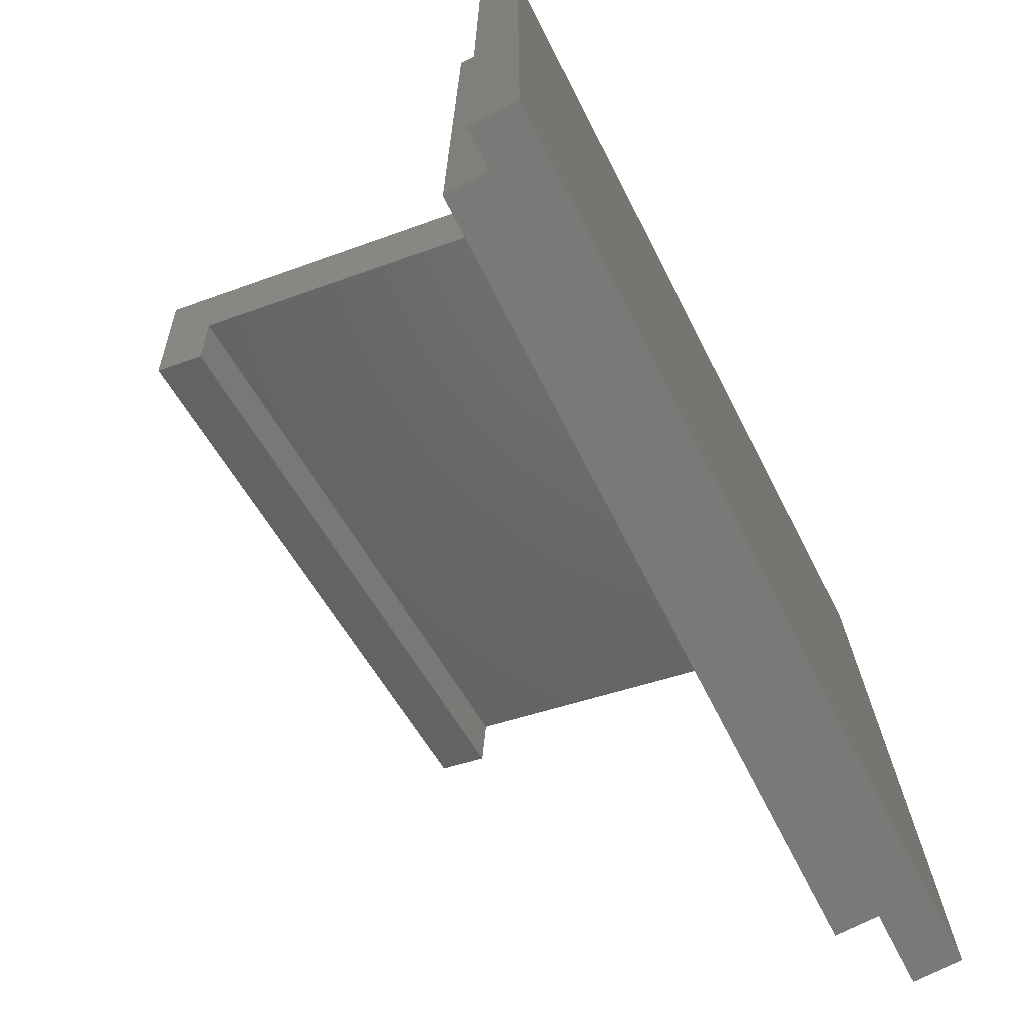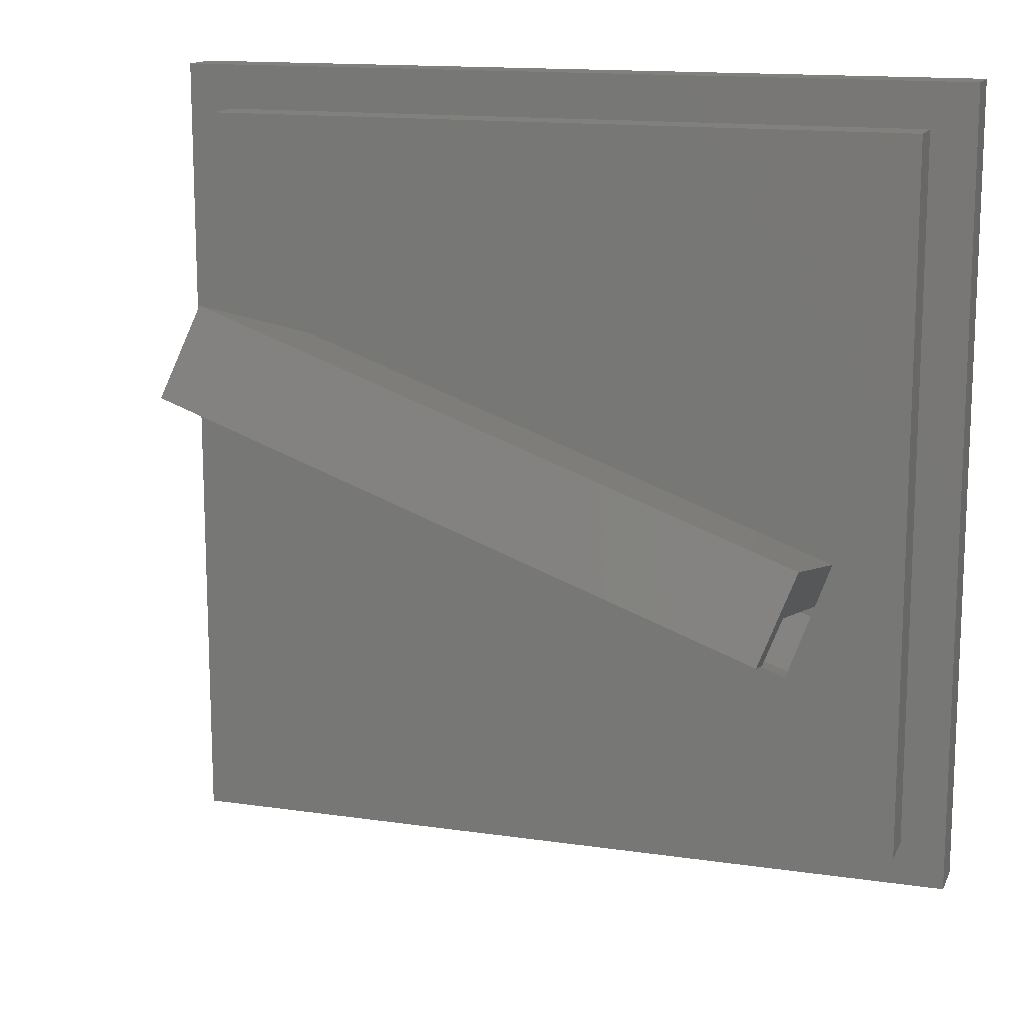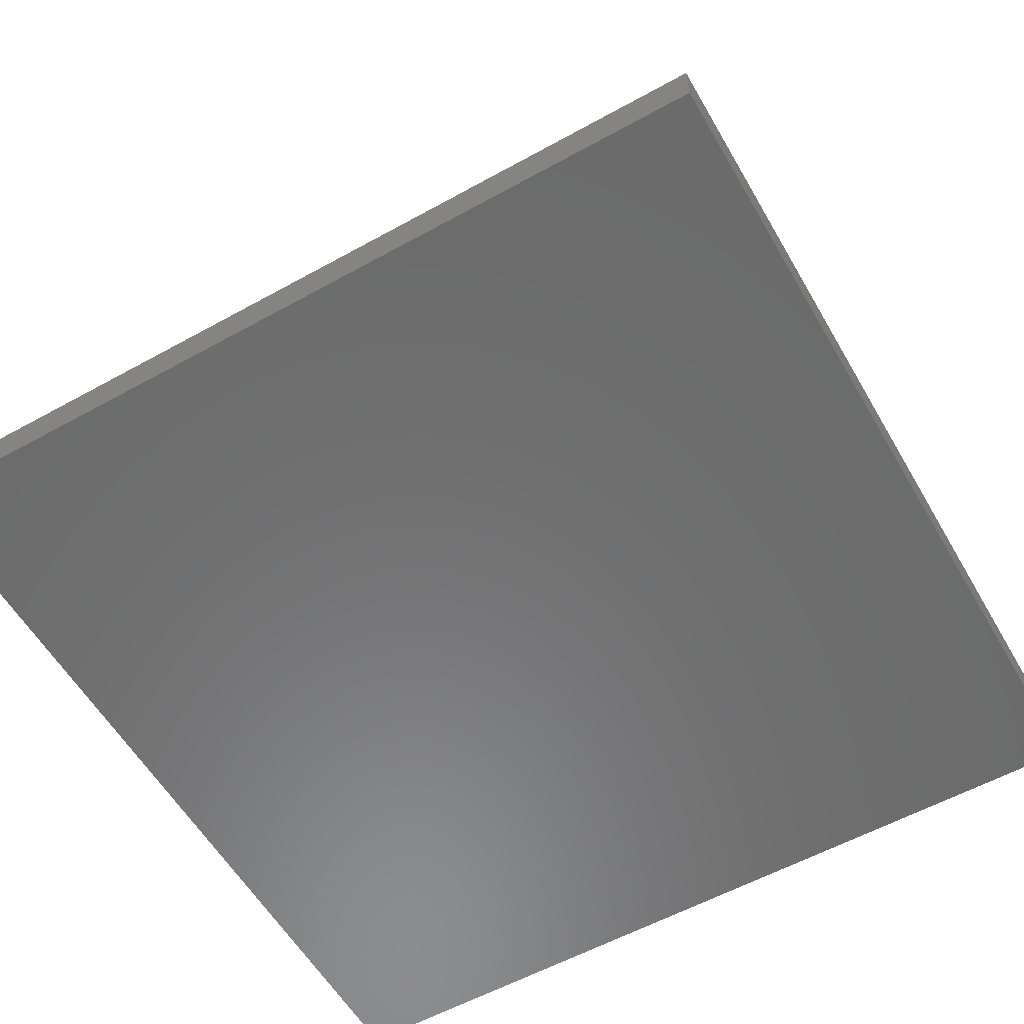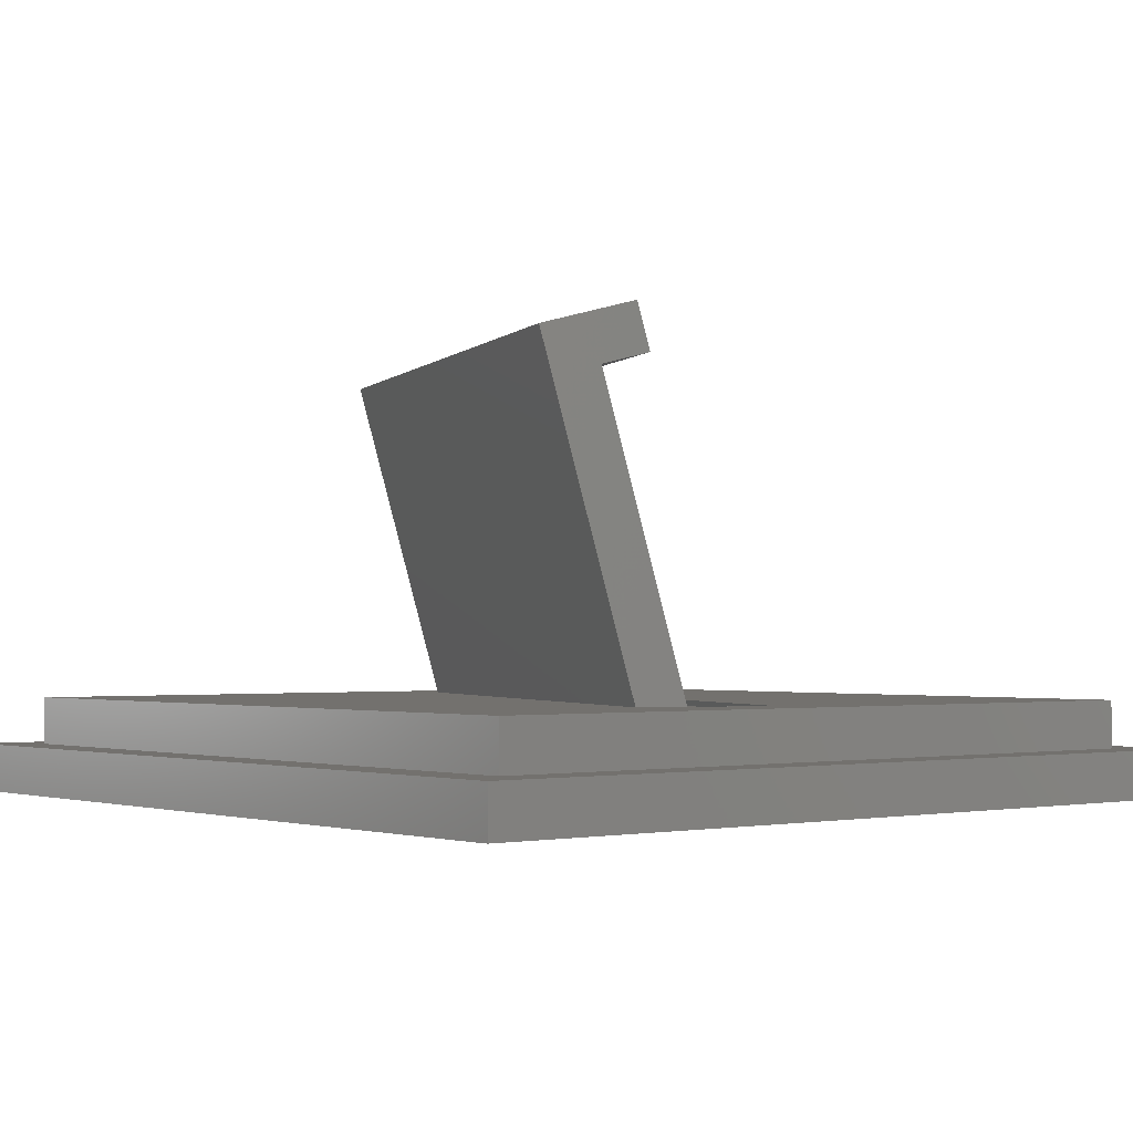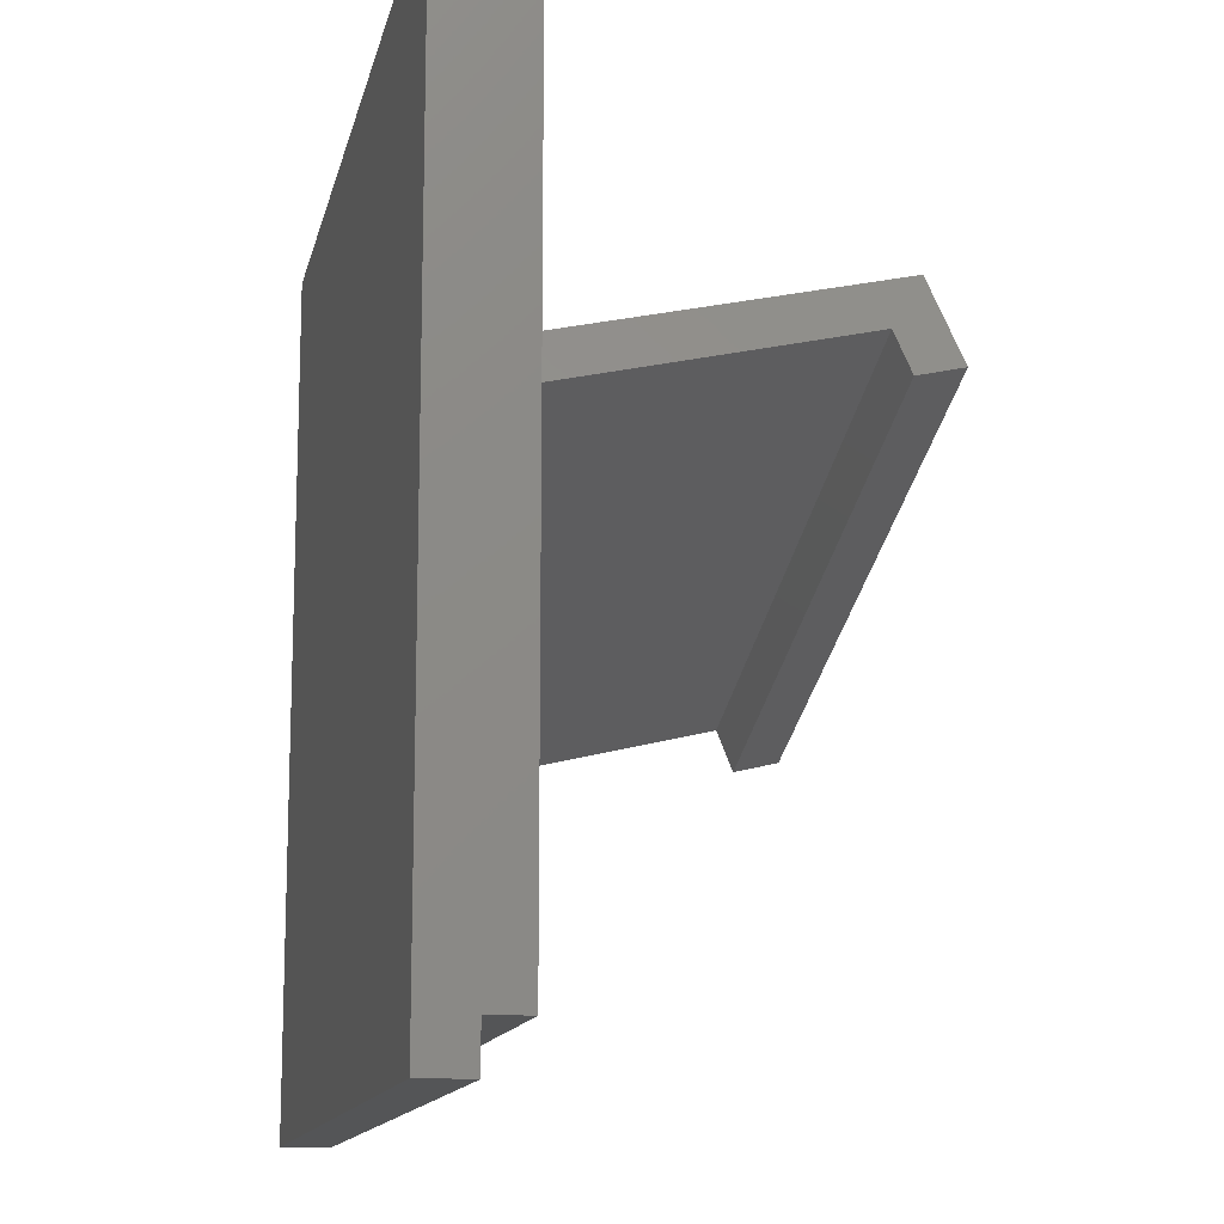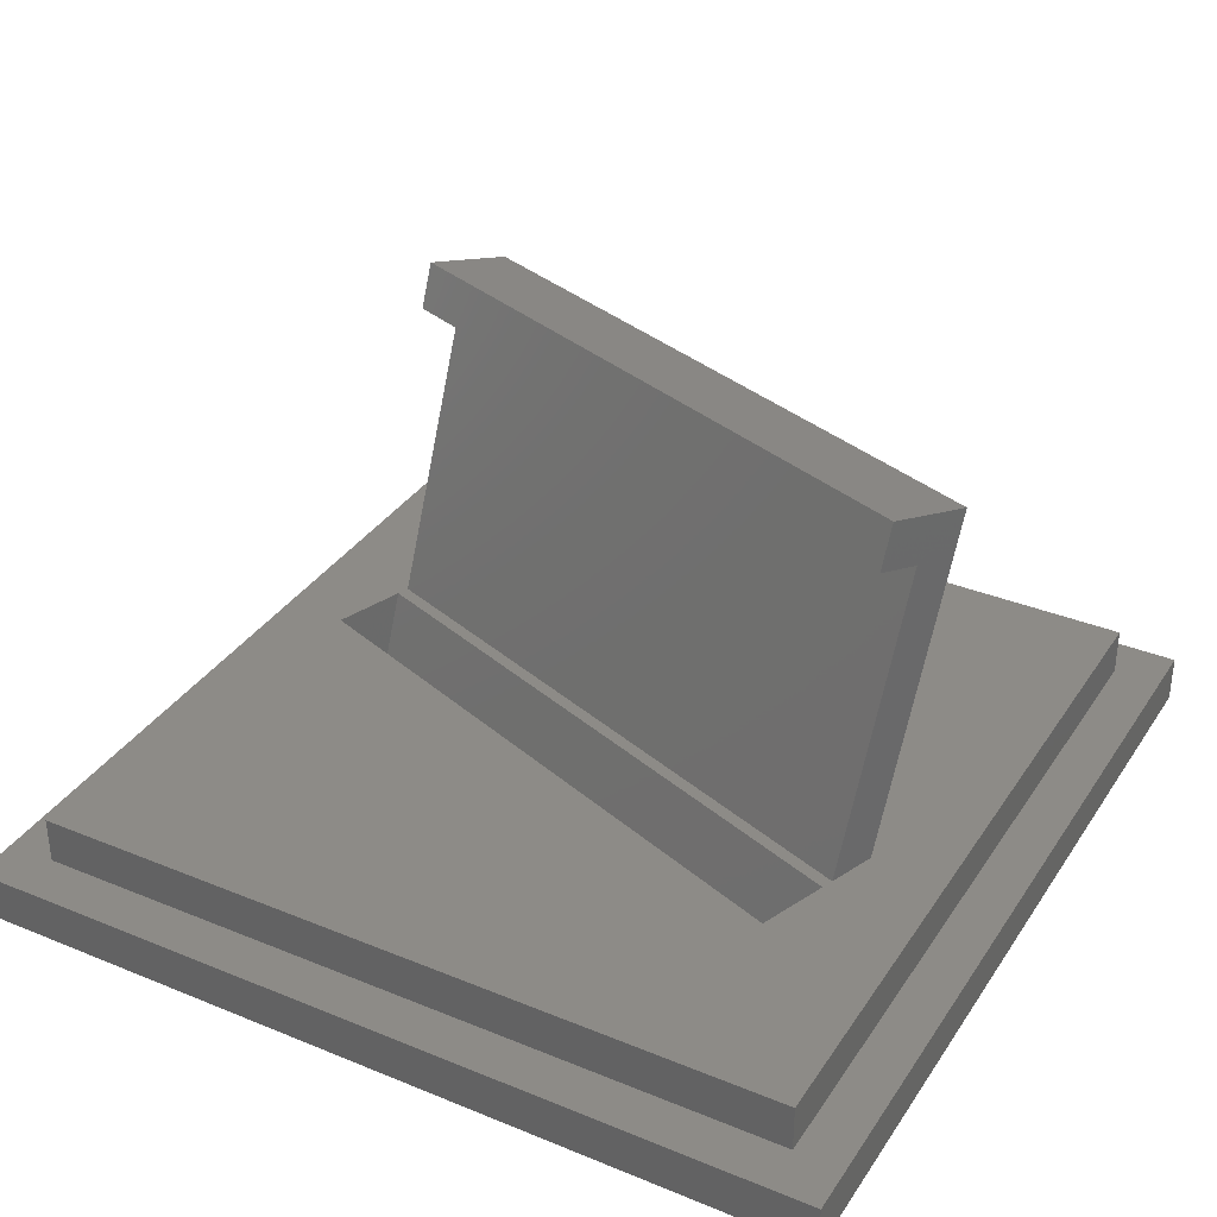
<metadata>
{"format":"stl","ext":"stl","renderer":"f3d","projection":"perspective","resolution":1024,"background":"white","views":[{"elev":-71.6,"azim":117.3,"up":"+Y"},{"elev":14.3,"azim":18.0,"up":"+Y"},{"elev":-57.7,"azim":29.9,"up":"+Z"},{"elev":-1.6,"azim":-129.3,"up":"+Z"},{"elev":-13.4,"azim":-102.0,"up":"+Y"},{"elev":34.5,"azim":28.8,"up":"+Z"}]}
</metadata>
<code>
# stl→obj: 38 verts, 72 faces
v 24.41 36.17 57
v 24.87 37.43 69.71
v 25.71 39.73 71.13
v 23.7 34.23 57
v 24.39 36.1 72.16
v 24.21 35.61 70.23
v 48.64 26.72 70.23
v 49.3 28.54 69.71
v 48.82 27.21 72.16
v 50.14 30.84 71.13
v 48.84 27.28 57
v 48.14 25.34 57
v 20 14 55
v 20 46 57
v 20 46 55
v 20 14 57
v 47.96 24.85 57
v 23.53 33.74 57
v 52 46 57
v 52 14 57
v 23.43 33.47 57
v 22.47 30.82 57
v 47.14 22.6 57
v 46.9 21.93 57
v 52 46 55
v 52 14 55
v 54 48 55
v 54 12 55
v 18 48 55
v 18 12 55
v 18 12 53
v 18 48 53
v 54 48 53
v 54 12 53
v 47.63 23.95 53.42
v 46.64 21.23 54.2
v 22.21 30.12 54.2
v 23.2 32.84 53.42
f 1 2 3
f 2 1 4
f 2 5 3
f 5 2 6
f 7 2 8
f 2 7 6
f 9 8 10
f 8 9 7
f 8 11 10
f 11 8 12
f 11 3 10
f 3 11 1
f 12 2 4
f 2 12 8
f 3 9 10
f 9 3 5
f 7 5 6
f 5 7 9
f 13 14 15
f 14 13 16
f 4 17 12
f 17 4 18
f 19 11 20
f 19 1 11
f 14 18 4
f 14 4 1
f 18 14 21
f 21 14 22
f 14 1 19
f 12 20 11
f 17 20 12
f 23 20 17
f 24 20 23
f 16 24 22
f 24 16 20
f 16 22 14
f 20 25 19
f 25 20 26
f 25 14 19
f 14 25 15
f 27 25 28
f 27 15 25
f 15 29 13
f 29 15 27
f 26 28 25
f 13 28 26
f 13 30 28
f 30 13 29
f 13 20 16
f 20 13 26
f 31 29 32
f 29 31 30
f 28 33 27
f 33 28 34
f 31 33 34
f 33 31 32
f 31 28 30
f 28 31 34
f 33 29 27
f 29 33 32
f 17 35 23
f 36 23 35
f 23 36 24
f 21 22 37
f 35 18 38
f 18 35 17
f 21 38 18
f 38 21 37
f 38 36 35
f 36 38 37
f 36 22 24
f 22 36 37

</code>
